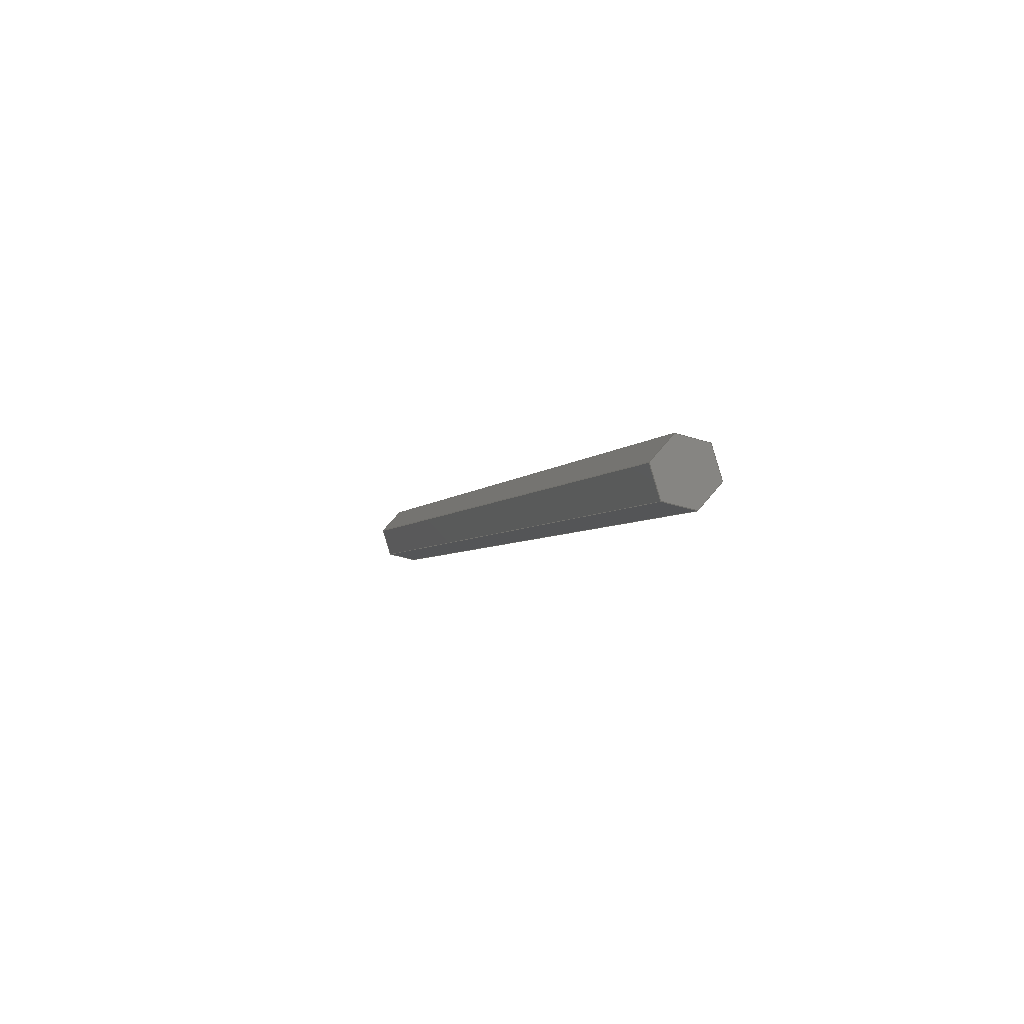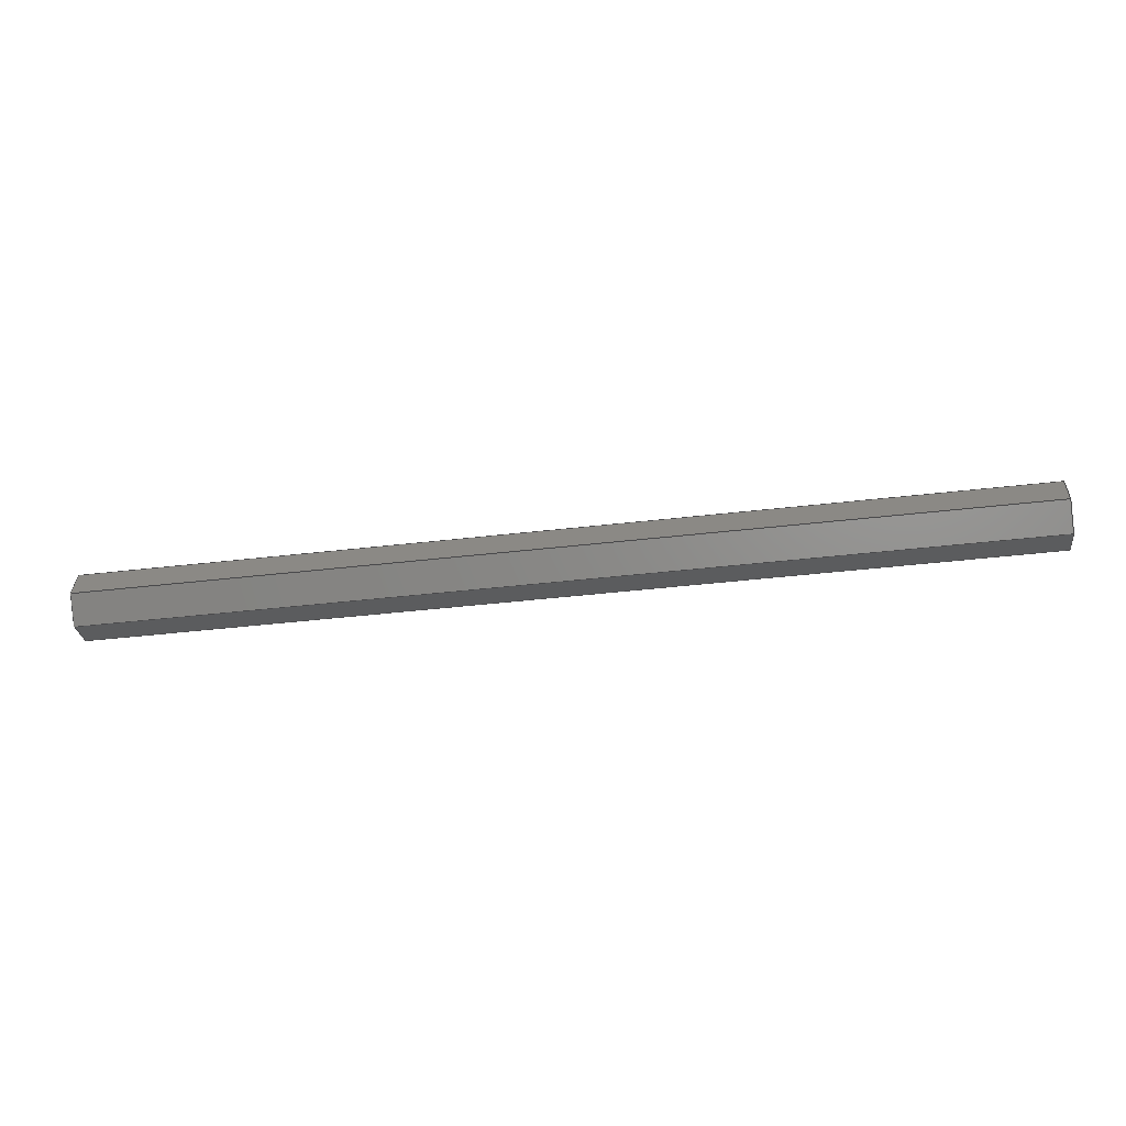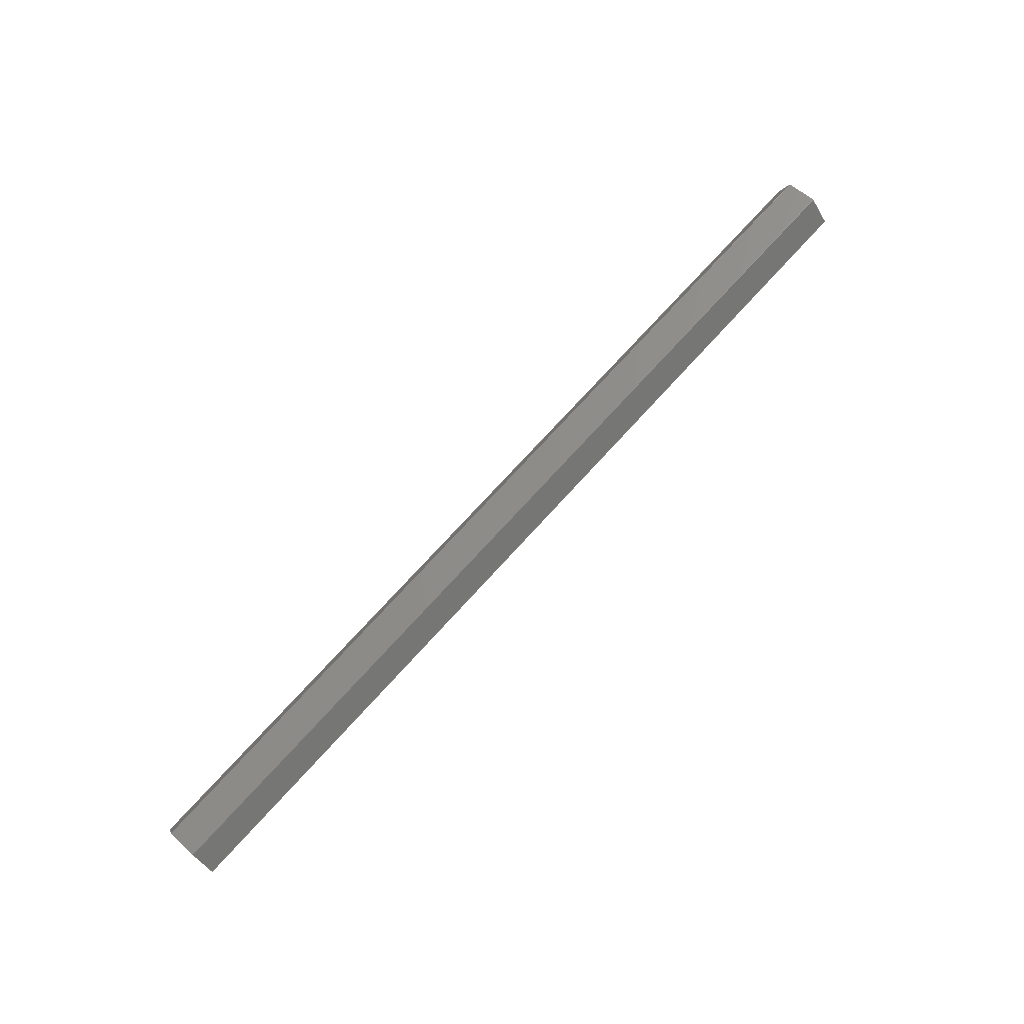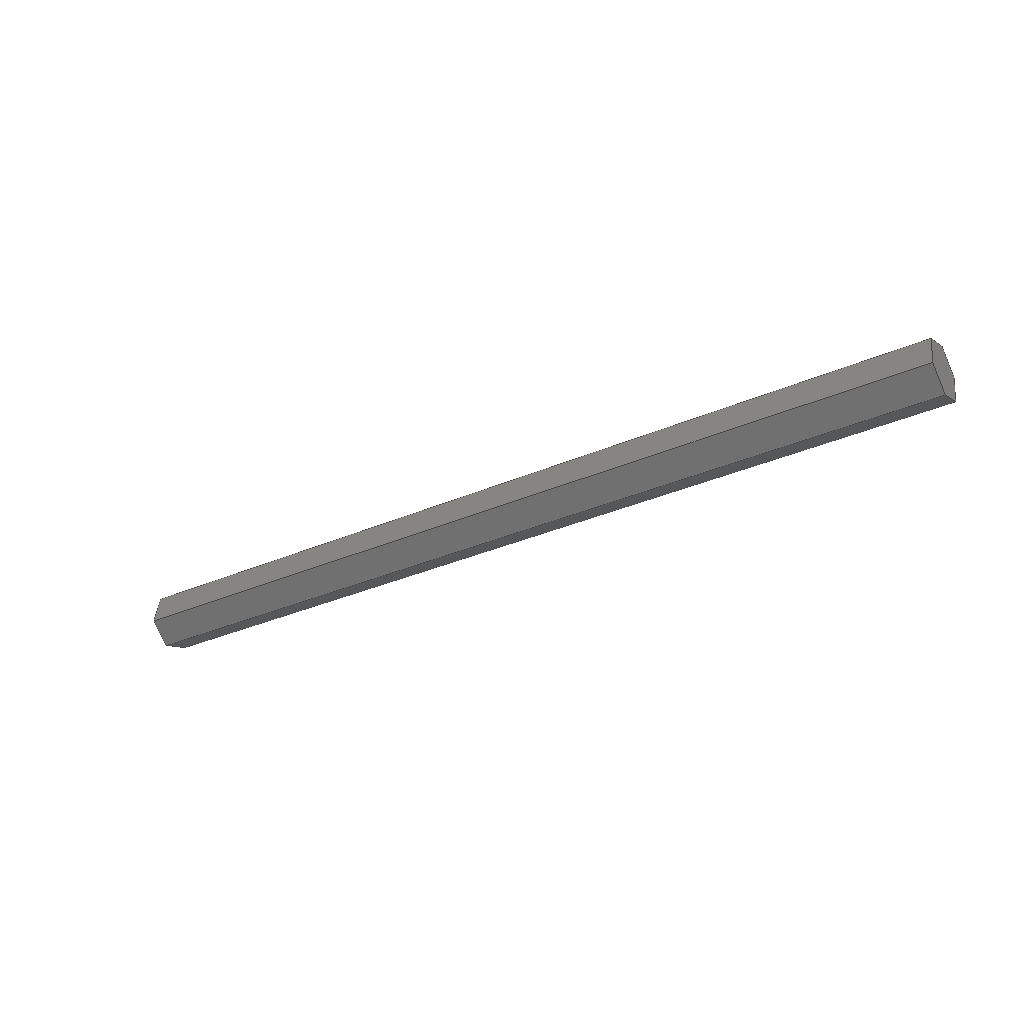
<metadata>
{"format":"step","ext":"step","renderer":"f3d","projection":"perspective","resolution":1024,"background":"white","views":[{"elev":-4.0,"azim":-106.9,"up":"+Z"},{"elev":-45.5,"azim":-172.5,"up":"+Y"},{"elev":74.4,"azim":132.4,"up":"+Z"},{"elev":-30.8,"azim":-147.3,"up":"+Y"}]}
</metadata>
<code>
ISO-10303-21;
DATA;
#1=MECHANICAL_DESIGN_GEOMETRIC_PRESENTATION_REPRESENTATION('',(#4),#240);
#2=SHAPE_REPRESENTATION_RELATIONSHIP('SRR','None',#247,#3);
#3=ADVANCED_BREP_SHAPE_REPRESENTATION('',(#5),#239);
#4=STYLED_ITEM('',(#257),#5);
#5=MANIFOLD_SOLID_BREP('Body1',#140);
#6=FACE_OUTER_BOUND('',#14,.T.);
#7=FACE_OUTER_BOUND('',#15,.T.);
#8=FACE_OUTER_BOUND('',#16,.T.);
#9=FACE_OUTER_BOUND('',#17,.T.);
#10=FACE_OUTER_BOUND('',#18,.T.);
#11=FACE_OUTER_BOUND('',#19,.T.);
#12=FACE_OUTER_BOUND('',#20,.T.);
#13=FACE_OUTER_BOUND('',#21,.T.);
#14=EDGE_LOOP('',(#88,#89,#90,#91));
#15=EDGE_LOOP('',(#92,#93,#94,#95));
#16=EDGE_LOOP('',(#96,#97,#98,#99));
#17=EDGE_LOOP('',(#100,#101,#102,#103));
#18=EDGE_LOOP('',(#104,#105,#106,#107));
#19=EDGE_LOOP('',(#108,#109,#110,#111));
#20=EDGE_LOOP('',(#112,#113,#114,#115,#116,#117));
#21=EDGE_LOOP('',(#118,#119,#120,#121,#122,#123));
#22=LINE('',#202,#40);
#23=LINE('',#204,#41);
#24=LINE('',#206,#42);
#25=LINE('',#207,#43);
#26=LINE('',#210,#44);
#27=LINE('',#212,#45);
#28=LINE('',#213,#46);
#29=LINE('',#216,#47);
#30=LINE('',#218,#48);
#31=LINE('',#219,#49);
#32=LINE('',#222,#50);
#33=LINE('',#224,#51);
#34=LINE('',#225,#52);
#35=LINE('',#228,#53);
#36=LINE('',#230,#54);
#37=LINE('',#231,#55);
#38=LINE('',#233,#56);
#39=LINE('',#234,#57);
#40=VECTOR('',#166,10);
#41=VECTOR('',#167,10);
#42=VECTOR('',#168,10);
#43=VECTOR('',#169,10);
#44=VECTOR('',#172,10);
#45=VECTOR('',#173,10);
#46=VECTOR('',#174,10);
#47=VECTOR('',#177,10);
#48=VECTOR('',#178,10);
#49=VECTOR('',#179,10);
#50=VECTOR('',#182,10);
#51=VECTOR('',#183,10);
#52=VECTOR('',#184,10);
#53=VECTOR('',#187,10);
#54=VECTOR('',#188,10);
#55=VECTOR('',#189,10);
#56=VECTOR('',#192,10);
#57=VECTOR('',#193,10);
#58=VERTEX_POINT('',#200);
#59=VERTEX_POINT('',#201);
#60=VERTEX_POINT('',#203);
#61=VERTEX_POINT('',#205);
#62=VERTEX_POINT('',#209);
#63=VERTEX_POINT('',#211);
#64=VERTEX_POINT('',#215);
#65=VERTEX_POINT('',#217);
#66=VERTEX_POINT('',#221);
#67=VERTEX_POINT('',#223);
#68=VERTEX_POINT('',#227);
#69=VERTEX_POINT('',#229);
#70=EDGE_CURVE('',#58,#59,#22,.T.);
#71=EDGE_CURVE('',#59,#60,#23,.T.);
#72=EDGE_CURVE('',#61,#60,#24,.T.);
#73=EDGE_CURVE('',#58,#61,#25,.T.);
#74=EDGE_CURVE('',#62,#58,#26,.T.);
#75=EDGE_CURVE('',#63,#61,#27,.T.);
#76=EDGE_CURVE('',#62,#63,#28,.T.);
#77=EDGE_CURVE('',#64,#62,#29,.T.);
#78=EDGE_CURVE('',#65,#63,#30,.T.);
#79=EDGE_CURVE('',#64,#65,#31,.T.);
#80=EDGE_CURVE('',#66,#64,#32,.T.);
#81=EDGE_CURVE('',#67,#65,#33,.T.);
#82=EDGE_CURVE('',#66,#67,#34,.T.);
#83=EDGE_CURVE('',#68,#66,#35,.T.);
#84=EDGE_CURVE('',#69,#67,#36,.T.);
#85=EDGE_CURVE('',#68,#69,#37,.T.);
#86=EDGE_CURVE('',#59,#68,#38,.T.);
#87=EDGE_CURVE('',#60,#69,#39,.T.);
#88=ORIENTED_EDGE('',*,*,#70,.T.);
#89=ORIENTED_EDGE('',*,*,#71,.T.);
#90=ORIENTED_EDGE('',*,*,#72,.F.);
#91=ORIENTED_EDGE('',*,*,#73,.F.);
#92=ORIENTED_EDGE('',*,*,#74,.T.);
#93=ORIENTED_EDGE('',*,*,#73,.T.);
#94=ORIENTED_EDGE('',*,*,#75,.F.);
#95=ORIENTED_EDGE('',*,*,#76,.F.);
#96=ORIENTED_EDGE('',*,*,#77,.T.);
#97=ORIENTED_EDGE('',*,*,#76,.T.);
#98=ORIENTED_EDGE('',*,*,#78,.F.);
#99=ORIENTED_EDGE('',*,*,#79,.F.);
#100=ORIENTED_EDGE('',*,*,#80,.T.);
#101=ORIENTED_EDGE('',*,*,#79,.T.);
#102=ORIENTED_EDGE('',*,*,#81,.F.);
#103=ORIENTED_EDGE('',*,*,#82,.F.);
#104=ORIENTED_EDGE('',*,*,#83,.T.);
#105=ORIENTED_EDGE('',*,*,#82,.T.);
#106=ORIENTED_EDGE('',*,*,#84,.F.);
#107=ORIENTED_EDGE('',*,*,#85,.F.);
#108=ORIENTED_EDGE('',*,*,#86,.T.);
#109=ORIENTED_EDGE('',*,*,#85,.T.);
#110=ORIENTED_EDGE('',*,*,#87,.F.);
#111=ORIENTED_EDGE('',*,*,#71,.F.);
#112=ORIENTED_EDGE('',*,*,#87,.T.);
#113=ORIENTED_EDGE('',*,*,#84,.T.);
#114=ORIENTED_EDGE('',*,*,#81,.T.);
#115=ORIENTED_EDGE('',*,*,#78,.T.);
#116=ORIENTED_EDGE('',*,*,#75,.T.);
#117=ORIENTED_EDGE('',*,*,#72,.T.);
#118=ORIENTED_EDGE('',*,*,#86,.F.);
#119=ORIENTED_EDGE('',*,*,#70,.F.);
#120=ORIENTED_EDGE('',*,*,#74,.F.);
#121=ORIENTED_EDGE('',*,*,#77,.F.);
#122=ORIENTED_EDGE('',*,*,#80,.F.);
#123=ORIENTED_EDGE('',*,*,#83,.F.);
#124=PLANE('',#154);
#125=PLANE('',#155);
#126=PLANE('',#156);
#127=PLANE('',#157);
#128=PLANE('',#158);
#129=PLANE('',#159);
#130=PLANE('',#160);
#131=PLANE('',#161);
#132=ADVANCED_FACE('',(#6),#124,.T.);
#133=ADVANCED_FACE('',(#7),#125,.T.);
#134=ADVANCED_FACE('',(#8),#126,.T.);
#135=ADVANCED_FACE('',(#9),#127,.T.);
#136=ADVANCED_FACE('',(#10),#128,.T.);
#137=ADVANCED_FACE('',(#11),#129,.T.);
#138=ADVANCED_FACE('',(#12),#130,.T.);
#139=ADVANCED_FACE('',(#13),#131,.F.);
#140=CLOSED_SHELL('',(#132,#133,#134,#135,#136,#137,#138,#139));
#141=DERIVED_UNIT_ELEMENT(#143,1);
#142=DERIVED_UNIT_ELEMENT(#242,3);
#143=(
MASS_UNIT()
NAMED_UNIT(*)
SI_UNIT(.KILO.,.GRAM.)
);
#144=DERIVED_UNIT((#141,#142));
#145=MEASURE_REPRESENTATION_ITEM('density measure',
POSITIVE_RATIO_MEASURE(7850),#144);
#146=PROPERTY_DEFINITION_REPRESENTATION(#151,#148);
#147=PROPERTY_DEFINITION_REPRESENTATION(#152,#149);
#148=REPRESENTATION('material name',(#150),#239);
#149=REPRESENTATION('density',(#145),#239);
#150=DESCRIPTIVE_REPRESENTATION_ITEM('Steel','Steel');
#151=PROPERTY_DEFINITION('material property','material name',#249);
#152=PROPERTY_DEFINITION('material property','density of part',#249);
#153=AXIS2_PLACEMENT_3D('placement',#198,#162,#163);
#154=AXIS2_PLACEMENT_3D('',#199,#164,#165);
#155=AXIS2_PLACEMENT_3D('',#208,#170,#171);
#156=AXIS2_PLACEMENT_3D('',#214,#175,#176);
#157=AXIS2_PLACEMENT_3D('',#220,#180,#181);
#158=AXIS2_PLACEMENT_3D('',#226,#185,#186);
#159=AXIS2_PLACEMENT_3D('',#232,#190,#191);
#160=AXIS2_PLACEMENT_3D('',#235,#194,#195);
#161=AXIS2_PLACEMENT_3D('',#236,#196,#197);
#162=DIRECTION('axis',(0,0,1));
#163=DIRECTION('refdir',(1,0,0));
#164=DIRECTION('center_axis',(0,-0.9528,0.3037));
#165=DIRECTION('ref_axis',(0,-0.3037,-0.9528));
#166=DIRECTION('',(0,-0.3037,-0.9528));
#167=DIRECTION('',(1,0,0));
#168=DIRECTION('',(0,-0.3037,-0.9528));
#169=DIRECTION('',(1,0,0));
#170=DIRECTION('center_axis',(0,-0.2134,0.977));
#171=DIRECTION('ref_axis',(0,-0.977,-0.2134));
#172=DIRECTION('',(0,-0.977,-0.2134));
#173=DIRECTION('',(0,-0.977,-0.2134));
#174=DIRECTION('',(1,0,0));
#175=DIRECTION('center_axis',(0,0.7394,0.6733));
#176=DIRECTION('ref_axis',(0,-0.6733,0.7394));
#177=DIRECTION('',(0,-0.6733,0.7394));
#178=DIRECTION('',(0,-0.6733,0.7394));
#179=DIRECTION('',(1,0,0));
#180=DIRECTION('center_axis',(0,0.9528,-0.3037));
#181=DIRECTION('ref_axis',(0,0.3037,0.9528));
#182=DIRECTION('',(0,0.3037,0.9528));
#183=DIRECTION('',(0,0.3037,0.9528));
#184=DIRECTION('',(1,0,0));
#185=DIRECTION('center_axis',(0,0.2134,-0.977));
#186=DIRECTION('ref_axis',(0,0.977,0.2134));
#187=DIRECTION('',(0,0.977,0.2134));
#188=DIRECTION('',(0,0.977,0.2134));
#189=DIRECTION('',(1,0,0));
#190=DIRECTION('center_axis',(0,-0.7394,-0.6733));
#191=DIRECTION('ref_axis',(0,0.6733,-0.7394));
#192=DIRECTION('',(0,0.6733,-0.7394));
#193=DIRECTION('',(0,0.6733,-0.7394));
#194=DIRECTION('center_axis',(1,0,0));
#195=DIRECTION('ref_axis',(0,0,-1));
#196=DIRECTION('center_axis',(1,0,0));
#197=DIRECTION('ref_axis',(0,0,-1));
#198=CARTESIAN_POINT('',(0,0,0));
#199=CARTESIAN_POINT('Origin',(0,25.38,38.88));
#200=CARTESIAN_POINT('',(0,25.38,38.88));
#201=CARTESIAN_POINT('',(0,25.25,38.49));
#202=CARTESIAN_POINT('',(0,25.38,38.88));
#203=CARTESIAN_POINT('',(12,25.25,38.49));
#204=CARTESIAN_POINT('',(0,25.25,38.49));
#205=CARTESIAN_POINT('',(12,25.38,38.88));
#206=CARTESIAN_POINT('',(12,25.38,38.88));
#207=CARTESIAN_POINT('',(0,25.38,38.88));
#208=CARTESIAN_POINT('Origin',(0,25.77,38.96));
#209=CARTESIAN_POINT('',(0,25.77,38.96));
#210=CARTESIAN_POINT('',(0,25.77,38.96));
#211=CARTESIAN_POINT('',(12,25.77,38.96));
#212=CARTESIAN_POINT('',(12,25.77,38.96));
#213=CARTESIAN_POINT('',(0,25.77,38.96));
#214=CARTESIAN_POINT('Origin',(0,26.05,38.66));
#215=CARTESIAN_POINT('',(0,26.05,38.66));
#216=CARTESIAN_POINT('',(0,26.05,38.66));
#217=CARTESIAN_POINT('',(12,26.05,38.66));
#218=CARTESIAN_POINT('',(12,26.05,38.66));
#219=CARTESIAN_POINT('',(0,26.05,38.66));
#220=CARTESIAN_POINT('Origin',(0,25.92,38.28));
#221=CARTESIAN_POINT('',(0,25.92,38.28));
#222=CARTESIAN_POINT('',(0,25.92,38.28));
#223=CARTESIAN_POINT('',(12,25.92,38.28));
#224=CARTESIAN_POINT('',(12,25.92,38.28));
#225=CARTESIAN_POINT('',(0,25.92,38.28));
#226=CARTESIAN_POINT('Origin',(0,25.53,38.19));
#227=CARTESIAN_POINT('',(0,25.53,38.19));
#228=CARTESIAN_POINT('',(0,25.53,38.19));
#229=CARTESIAN_POINT('',(12,25.53,38.19));
#230=CARTESIAN_POINT('',(12,25.53,38.19));
#231=CARTESIAN_POINT('',(0,25.53,38.19));
#232=CARTESIAN_POINT('Origin',(0,25.25,38.49));
#233=CARTESIAN_POINT('',(0,25.25,38.49));
#234=CARTESIAN_POINT('',(12,25.25,38.49));
#235=CARTESIAN_POINT('Origin',(12,25.65,38.58));
#236=CARTESIAN_POINT('Origin',(0,25.65,38.58));
#237=UNCERTAINTY_MEASURE_WITH_UNIT(LENGTH_MEASURE(0.01),#241,
'DISTANCE_ACCURACY_VALUE',
'Maximum model space distance between geometric entities at asserted c
onnectivities');
#238=UNCERTAINTY_MEASURE_WITH_UNIT(LENGTH_MEASURE(0.01),#241,
'DISTANCE_ACCURACY_VALUE',
'Maximum model space distance between geometric entities at asserted c
onnectivities');
#239=(
GEOMETRIC_REPRESENTATION_CONTEXT(3)
GLOBAL_UNCERTAINTY_ASSIGNED_CONTEXT((#237))
GLOBAL_UNIT_ASSIGNED_CONTEXT((#241,#243,#244))
REPRESENTATION_CONTEXT('','3D')
);
#240=(
GEOMETRIC_REPRESENTATION_CONTEXT(3)
GLOBAL_UNCERTAINTY_ASSIGNED_CONTEXT((#238))
GLOBAL_UNIT_ASSIGNED_CONTEXT((#241,#243,#244))
REPRESENTATION_CONTEXT('','3D')
);
#241=(
LENGTH_UNIT()
NAMED_UNIT(*)
SI_UNIT(.MILLI.,.METRE.)
);
#242=(
LENGTH_UNIT()
NAMED_UNIT(*)
SI_UNIT($,.METRE.)
);
#243=(
NAMED_UNIT(*)
PLANE_ANGLE_UNIT()
SI_UNIT($,.RADIAN.)
);
#244=(
NAMED_UNIT(*)
SI_UNIT($,.STERADIAN.)
SOLID_ANGLE_UNIT()
);
#245=SHAPE_DEFINITION_REPRESENTATION(#246,#247);
#246=PRODUCT_DEFINITION_SHAPE('',$,#249);
#247=SHAPE_REPRESENTATION('',(#153),#239);
#248=PRODUCT_DEFINITION_CONTEXT('part definition',#253,'design');
#249=PRODUCT_DEFINITION('Pencil','Pencil',#250,#248);
#250=PRODUCT_DEFINITION_FORMATION('',$,#255);
#251=PRODUCT_RELATED_PRODUCT_CATEGORY('Pencil','Pencil',(#255));
#252=APPLICATION_PROTOCOL_DEFINITION('international standard',
'automotive_design',2009,#253);
#253=APPLICATION_CONTEXT(
'Core Data for Automotive Mechanical Design Process');
#254=PRODUCT_CONTEXT('part definition',#253,'mechanical');
#255=PRODUCT('Pencil','Pencil',$,(#254));
#256=PRESENTATION_STYLE_ASSIGNMENT((#258));
#257=PRESENTATION_STYLE_ASSIGNMENT((#259));
#258=SURFACE_STYLE_USAGE(.BOTH.,#260);
#259=SURFACE_STYLE_USAGE(.BOTH.,#261);
#260=SURFACE_SIDE_STYLE('',(#262));
#261=SURFACE_SIDE_STYLE('',(#263));
#262=SURFACE_STYLE_FILL_AREA(#264);
#263=SURFACE_STYLE_FILL_AREA(#265);
#264=FILL_AREA_STYLE('Steel - Satin',(#266));
#265=FILL_AREA_STYLE('Powder Coat - Rough (Yellow)',(#267));
#266=FILL_AREA_STYLE_COLOUR('Steel - Satin',#268);
#267=FILL_AREA_STYLE_COLOUR('Powder Coat - Rough (Yellow)',#269);
#268=COLOUR_RGB('Steel - Satin',0.6275,0.6275,0.6275);
#269=COLOUR_RGB('Powder Coat - Rough (Yellow)',0.9098,0.6784,
0.1373);
ENDSEC;
END-ISO-10303-21;

</code>
